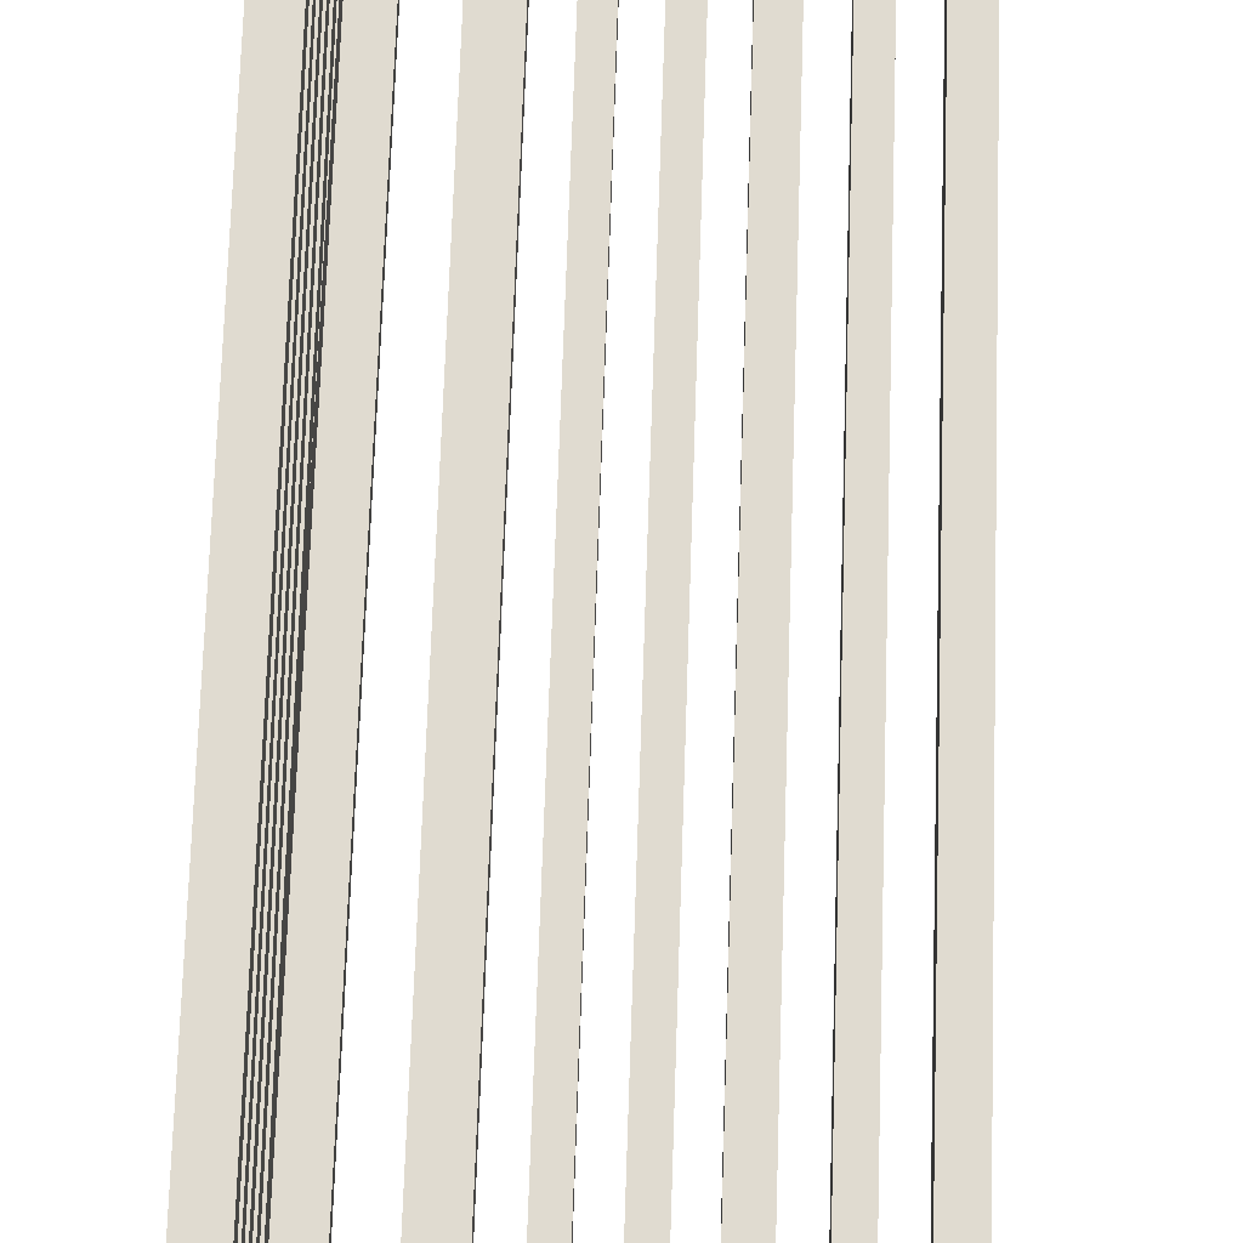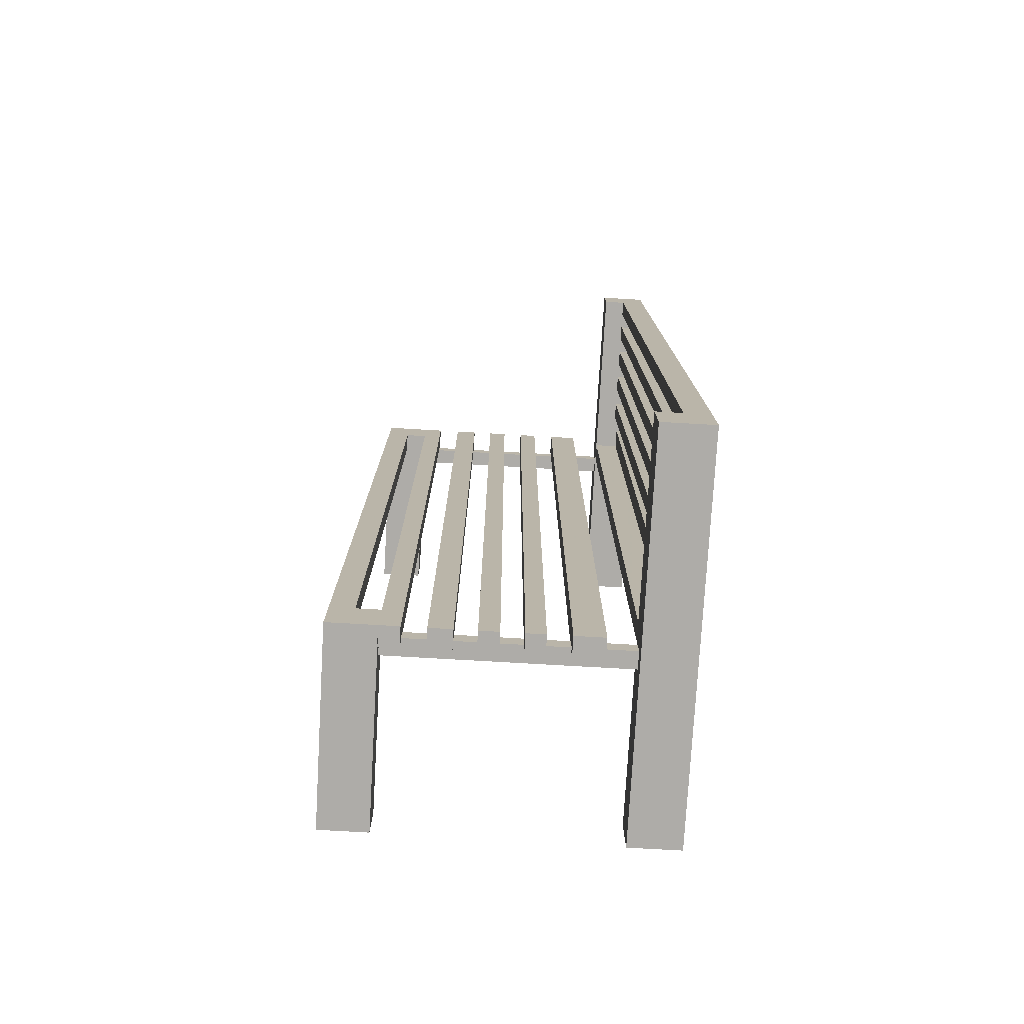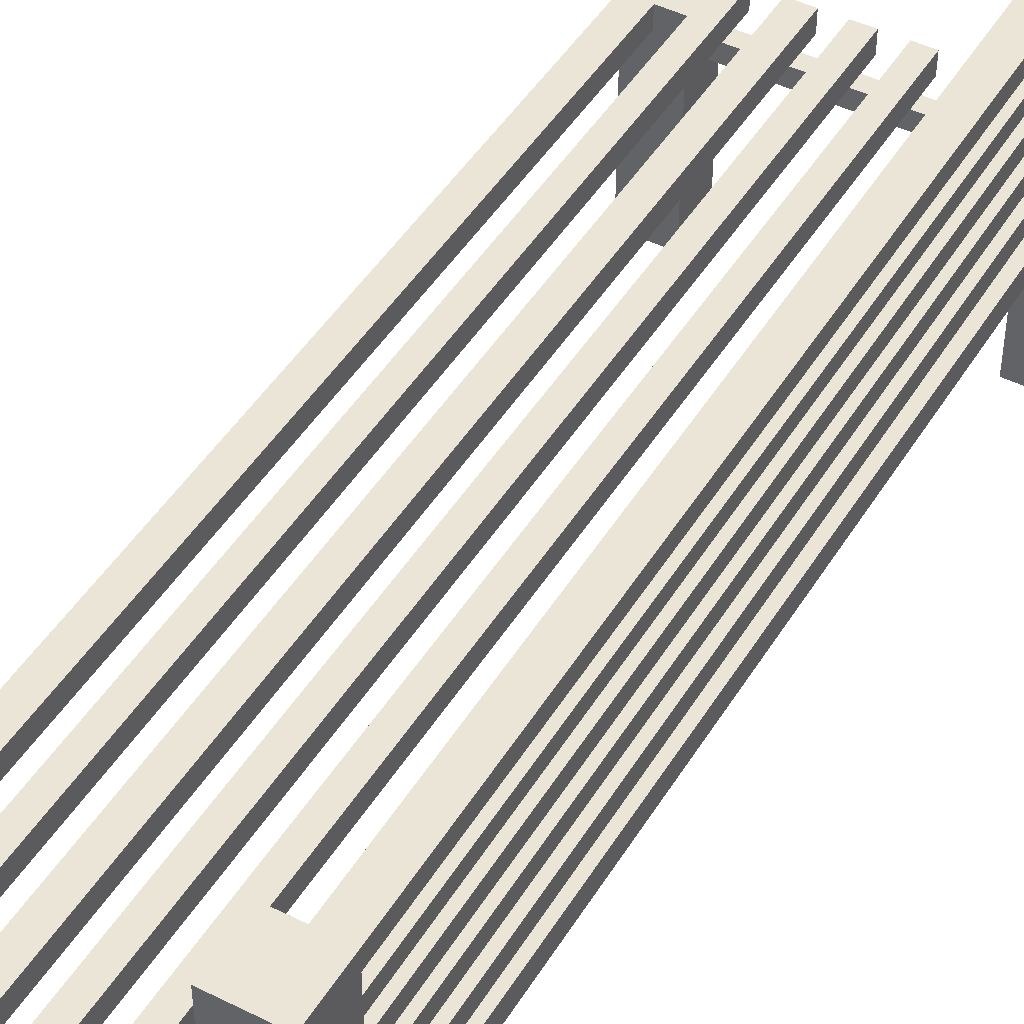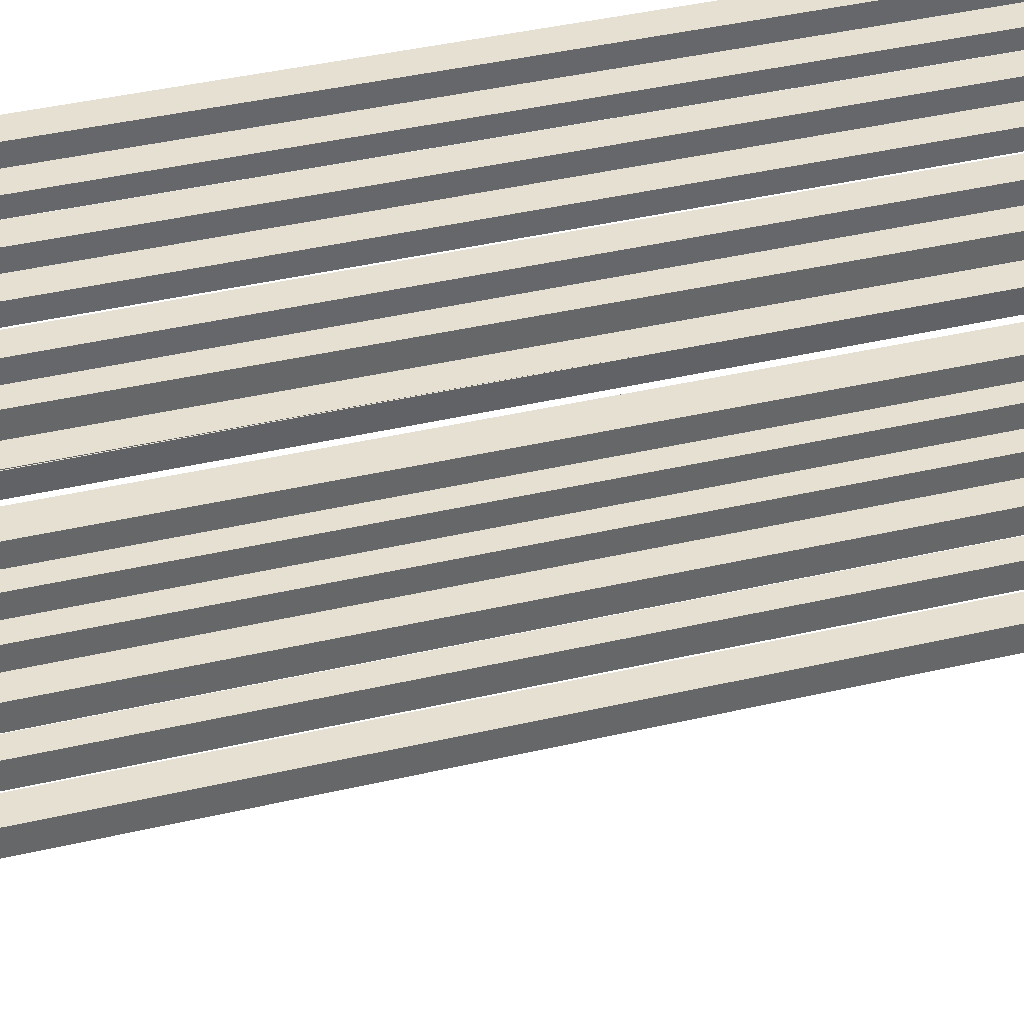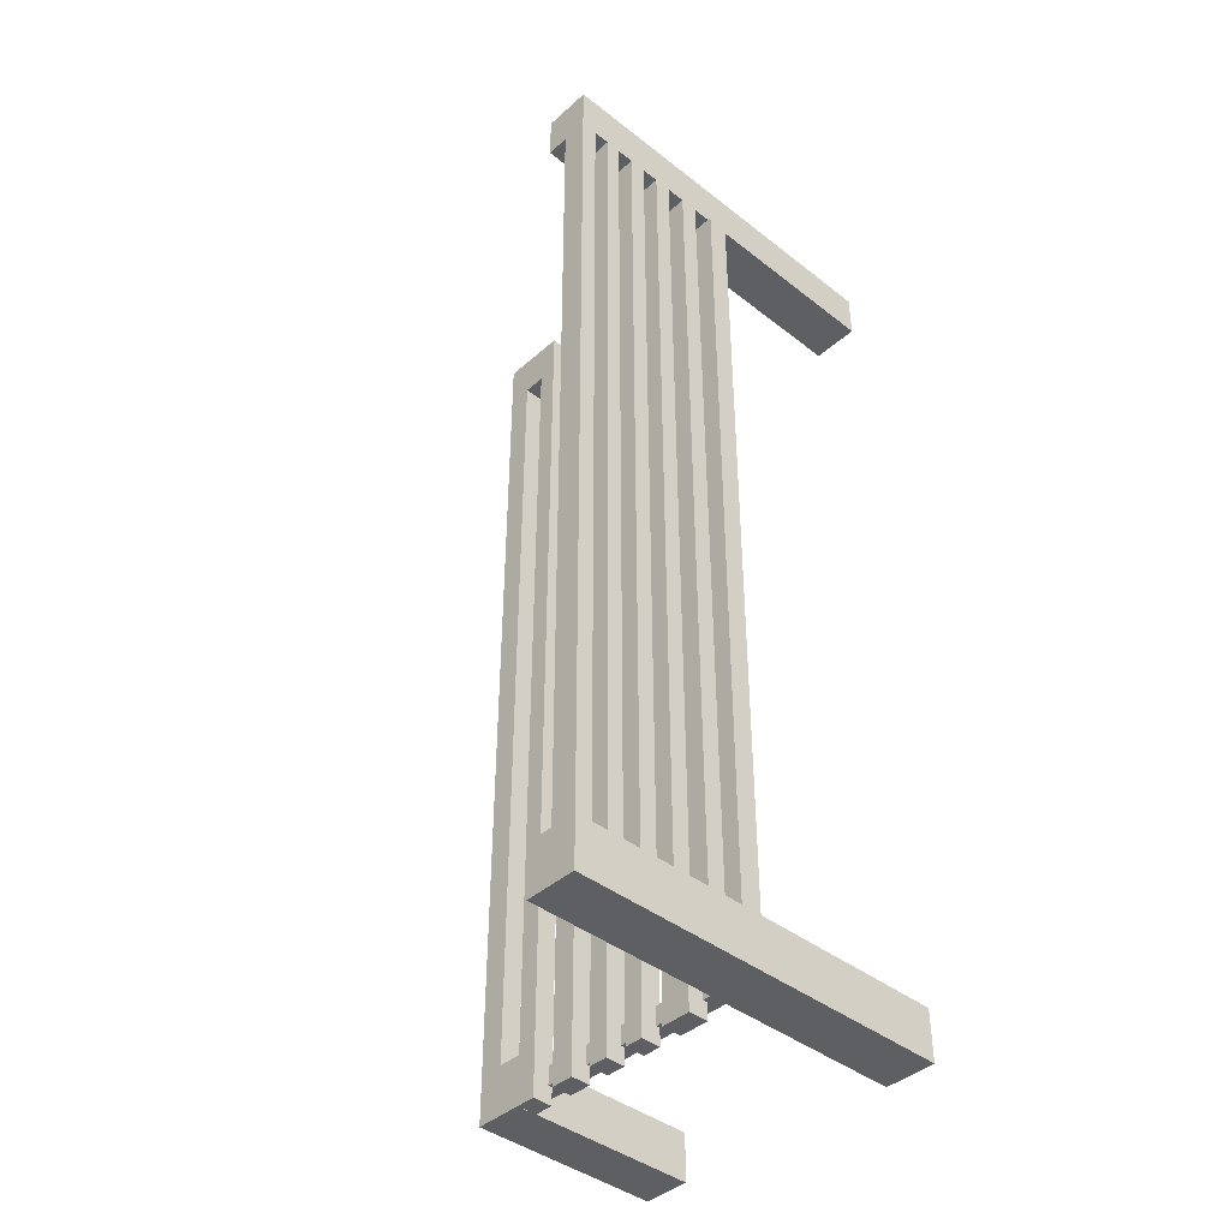
<metadata>
{"format":"obj","ext":"obj","renderer":"f3d","projection":"perspective","resolution":1024,"background":"white","views":[{"elev":70.1,"azim":1.9,"up":"+Y"},{"elev":-76.9,"azim":176.7,"up":"+Z"},{"elev":45.9,"azim":-150.2,"up":"+Y"},{"elev":38.4,"azim":73.3,"up":"+Y"},{"elev":-41.7,"azim":-133.2,"up":"+Z"}]}
</metadata>
<code>
o mesh7_mesh7-geometry
o mesh6_mesh6-geometry
o mesh5_mesh5-geometry
v 0.04808 5.299e-07 0.4389
v 0.06971 5.299e-07 -0.4365
v 0.04808 5.299e-07 -0.4365
v 0.06971 5.299e-07 0.4389
v 0.04808 -0.01897 -0.4365
v 0.06971 -0.01897 0.4389
v 0.06971 -0.01897 -0.4365
v 0.04808 -0.01897 0.4389
f 3 2 1
f 4 1 2
f 3 5 2
f 3 1 5
f 4 6 1
f 4 2 6
f 7 2 5
f 8 5 1
f 8 1 6
f 7 6 2
f 7 5 6
f 8 6 5
f 1 2 3
f 2 1 4
f 2 5 3
f 5 1 3
f 1 6 4
f 6 2 4
f 5 2 7
f 1 5 8
f 6 1 8
f 2 6 7
f 6 5 7
f 5 6 8
o mesh4_mesh4-geometry
v 0.02796 5.299e-07 -0.4365
v 0.009608 -0.01897 -0.4365
v 0.009608 5.299e-07 -0.4365
v 0.02796 -0.01897 -0.4365
v 0.009608 5.299e-07 0.4389
v 0.02796 -0.01897 0.4389
v 0.009608 -0.01897 0.4389
v 0.02796 5.299e-07 0.4389
f 11 10 9
f 12 9 10
f 11 13 10
f 11 9 13
f 12 14 9
f 12 10 14
f 15 10 13
f 16 13 9
f 16 9 14
f 15 14 10
f 15 13 14
f 16 14 13
f 9 10 11
f 10 9 12
f 10 13 11
f 13 9 11
f 9 14 12
f 14 10 12
f 13 10 15
f 9 13 16
f 14 9 16
f 10 14 15
f 14 13 15
f 13 14 16
o mesh3_mesh3-geometry
v -0.07857 5.299e-07 0.4389
v -0.0506 5.299e-07 -0.4365
v -0.07857 5.299e-07 -0.4365
v -0.0506 5.299e-07 0.4389
v -0.07857 -0.01897 -0.4365
v -0.0506 -0.01897 0.4389
v -0.0506 -0.01897 -0.4365
v -0.07857 -0.01897 0.4389
f 19 18 17
f 20 17 18
f 19 21 18
f 19 17 21
f 20 22 17
f 20 18 22
f 23 18 21
f 24 21 17
f 24 17 22
f 23 22 18
f 23 21 22
f 24 22 21
f 17 18 19
f 18 17 20
f 18 21 19
f 21 17 19
f 17 22 20
f 22 18 20
f 21 18 23
f 17 21 24
f 22 17 24
f 18 22 23
f 22 21 23
f 21 22 24
o mesh2_mesh2-geometry
v -0.02882 5.299e-07 0.4389
v -0.02882 -0.01897 -0.4365
v -0.02882 -0.01897 0.4389
v -0.02882 5.299e-07 -0.4365
v -0.0111 -0.01897 0.4389
v -0.0111 5.299e-07 -0.4365
v -0.0111 -0.01897 -0.4365
v -0.0111 5.299e-07 0.4389
f 27 26 25
f 28 25 26
f 27 29 26
f 27 25 29
f 28 30 25
f 28 26 30
f 31 26 29
f 32 29 25
f 32 25 30
f 31 30 26
f 31 29 30
f 32 30 29
f 25 26 27
f 26 25 28
f 26 29 27
f 29 25 27
f 25 30 28
f 30 26 28
f 29 26 31
f 25 29 32
f 30 25 32
f 26 30 31
f 30 29 31
f 29 30 32
o mesh1_mesh1-geometry
v -0.1276 0.1214 0.3928
v -0.1309 0.1059 -0.391
v -0.1276 0.1059 0.3928
v -0.1309 0.1214 -0.391
v -0.155 0.1059 -0.3908
v -0.1517 0.1059 0.3929
v -0.155 0.1214 -0.3908
v -0.1517 0.1214 0.3929
v -0.155 0.1825 -0.4389
v -0.1308 0.001303 -0.3908
v -0.1517 0.1825 0.4381
v -0.1065 0.1825 0.3929
v -0.155 0.08935 -0.3908
v -0.155 0.1378 -0.3908
v -0.1517 0.08935 0.3929
v -0.1517 0.1378 0.3929
v -0.155 0.07342 -0.3908
v -0.155 0.152 -0.3908
v -0.1517 0.07342 0.3929
v -0.1517 0.152 0.3929
v -0.155 0.05491 -0.3908
v -0.1308 0.07342 -0.391
v -0.1309 0.1378 -0.391
v -0.155 0.1673 -0.3908
v -0.1517 0.05491 0.3929
v -0.1275 0.08935 0.3928
v -0.1517 0.1673 0.3929
v -0.1276 0.152 0.3928
v -0.155 0.03819 -0.3908
v -0.1275 0.07342 0.3928
v -0.1308 0.08935 -0.391
v -0.1276 0.1378 0.3928
v -0.1309 0.152 -0.391
v -0.155 0.1825 -0.3908
v -0.1517 0.03819 0.3929
v -0.1517 0.1825 0.3929
v -0.155 0.02096 -0.3908
v -0.1308 0.05491 -0.391
v -0.131 0.1673 -0.391
v -0.1069 0.1825 -0.4389
v -0.131 0.1825 -0.3908
v -0.1517 -0.1825 0.3929
v -0.1275 0.03819 0.3928
v -0.1277 0.1825 0.3928
v -0.155 0.001303 -0.3908
v -0.1308 0.03819 -0.391
v -0.1275 0.05491 0.3928
v -0.131 0.1825 -0.391
v -0.1277 0.1673 0.3928
v -0.1069 0.1825 -0.3908
v -0.155 -0.1825 -0.4389
v -0.1308 0.02096 -0.3908
v -0.1517 -0.1825 0.4381
v -0.1065 0.1825 0.4381
v -0.1065 -0.1825 0.3929
v -0.155 0.02096 0.3929
v -0.1069 0.001303 -0.3908
v -0.1069 -0.1825 -0.4389
v -0.1069 -0.1825 -0.3908
v -0.1308 0.001303 0.3929
v -0.1307 0.001942 -0.3908
v -0.1065 -0.1825 0.4381
v -0.1065 5.299e-07 0.3929
v -0.155 -0.1825 -0.3908
v -0.155 0.001303 0.3929
v -0.1069 -0.01503 -0.4028
v -0.1069 -0.03106 -0.4203
v -0.1069 0.001303 0.3929
v -0.1308 0.02096 0.3929
v -0.1065 -0.03499 0.4194
v -0.1065 -0.01897 0.4194
v -0.1065 -0.03499 0.4048
v -0.1069 -0.01503 -0.4203
v -0.1069 -0.03106 -0.4028
v -0.1074 -0.01761 -0.3909
v -0.1065 -0.01897 0.4048
v 0.1099 -0.01503 -0.4203
v 0.1099 -0.03106 -0.4028
v -0.1312 -0.01697 -0.3909
v -0.107 1.216e-05 0.3929
v 0.1075 -0.03499 0.4194
v 0.1101 -0.01897 0.4048
v 0.1099 -0.01503 -0.4028
v -0.1308 0.0006515 0.3929
v -0.1313 -0.01826 0.3929
v -0.1075 -0.0189 0.3929
v 0.1099 -0.03106 -0.4203
v 0.1075 -0.01897 0.4194
v 0.1101 -0.03499 0.4048
v 0.1099 5.299e-07 -0.3914
v 0.1099 -0.01897 -0.4365
v 0.1099 -0.1825 -0.4365
v 0.1099 5.299e-07 -0.4365
v 0.1099 -0.1825 -0.3914
v 0.155 -0.1825 -0.4365
v 0.09162 -0.01897 -0.4365
v 0.155 -0.1825 -0.3914
v 0.1101 -0.01897 -0.4365
v 0.09162 5.299e-07 -0.4365
v 0.1101 -0.01897 0.3952
v 0.1324 -0.01897 -0.3914
v 0.1101 5.299e-07 -0.4365
v 0.09162 5.299e-07 0.4389
v 0.09162 -0.01897 0.4389
v 0.155 -0.01897 -0.3914
v 0.1324 5.299e-07 -0.3914
v 0.155 5.299e-07 -0.4365
v 0.1319 -0.01897 0.3952
v 0.1101 5.299e-07 -0.3914
v 0.1101 5.299e-07 0.3952
v 0.1101 -0.01897 0.4389
v 0.1101 5.299e-07 0.4389
v 0.155 5.299e-07 -0.3914
v 0.1538 -0.01897 0.3952
v 0.1319 5.299e-07 0.3952
v 0.1101 -0.1825 0.3952
v 0.155 5.299e-07 0.4389
v 0.1538 -0.1825 0.3952
v 0.155 -0.01897 0.4389
v 0.1538 -0.1825 0.4389
v 0.1101 -0.1825 0.4389
v 0.1538 -0.01897 0.4389
v 0.1538 5.299e-07 0.4389
v 0.1538 5.299e-07 0.3952
f 33 34 35
f 34 33 36
f 37 35 34
f 33 39 36
f 35 37 38
f 39 33 40
f 62 49 51
f 49 62 54
f 64 46 48
f 46 64 55
f 45 58 47
f 50 60 52
f 54 58 63
f 58 45 63
f 58 54 62
f 55 60 65
f 60 50 65
f 60 55 64
f 56 81 71
f 81 56 59
f 73 66 80
f 66 73 76
f 66 76 68
f 71 76 80
f 76 71 81
f 80 76 73
f 93 107 89
f 105 109 98
f 106 98 110
f 107 93 111
f 107 112 89
f 105 99 109
f 106 110 99
f 102 108 103
f 102 103 113
f 108 114 103
f 108 104 114
f 108 102 104
f 102 113 104
f 115 98 109
f 115 110 98
f 116 111 93
f 117 107 111
f 112 107 118
f 119 109 99
f 119 99 110
f 120 113 103
f 120 103 114
f 121 114 104
f 121 104 113
f 111 116 117
f 107 117 118
f 118 116 112
f 120 114 113
f 121 113 114
f 116 118 117
f 146 154 156
f 155 156 154
f 35 34 33
f 36 33 34
f 34 35 37
f 35 33 38
f 36 39 33
f 36 34 39
f 38 37 35
f 37 39 34
f 40 38 33
f 40 33 39
f 37 38 39
f 41 37 39
f 39 37 41
f 37 42 39
f 39 42 37
f 39 38 40
f 38 43 40
f 40 43 38
f 40 44 38
f 38 44 40
f 41 45 37
f 37 45 41
f 41 39 46
f 46 39 41
f 45 42 37
f 37 42 45
f 39 42 46
f 46 42 39
f 47 43 38
f 38 43 47
f 40 43 48
f 48 43 40
f 48 44 40
f 40 44 48
f 38 44 47
f 47 44 38
f 41 49 45
f 45 49 41
f 41 46 50
f 50 46 41
f 49 42 45
f 45 42 49
f 46 42 50
f 50 42 46
f 51 43 47
f 47 43 51
f 48 43 52
f 52 43 48
f 52 44 48
f 48 44 52
f 47 44 51
f 51 44 47
f 41 53 49
f 49 53 41
f 49 51 45
f 49 45 54
f 46 48 50
f 46 50 55
f 41 50 56
f 56 50 41
f 53 42 49
f 49 42 53
f 50 42 56
f 56 42 50
f 57 43 51
f 51 43 57
f 45 51 47
f 47 51 58
f 52 43 59
f 59 43 52
f 50 48 52
f 52 48 60
f 59 44 52
f 52 44 59
f 51 44 57
f 57 44 51
f 41 61 53
f 53 61 41
f 51 49 62
f 63 54 45
f 54 62 49
f 48 46 64
f 65 55 50
f 55 64 46
f 41 56 66
f 66 56 41
f 61 42 53
f 53 42 61
f 56 42 66
f 66 42 56
f 67 43 57
f 57 43 67
f 47 58 45
f 62 58 51
f 59 43 68
f 68 43 59
f 52 60 50
f 64 60 48
f 44 59 68
f 68 59 44
f 57 44 67
f 67 44 57
f 41 69 61
f 61 69 41
f 70 61 53
f 61 57 53
f 63 58 54
f 63 45 58
f 62 54 58
f 65 60 55
f 65 50 60
f 64 55 60
f 56 66 71
f 56 59 66
f 66 72 41
f 41 72 66
f 69 42 61
f 61 42 69
f 66 42 73
f 73 42 66
f 74 43 67
f 67 43 74
f 57 61 67
f 75 57 67
f 43 44 68
f 68 44 43
f 66 59 68
f 68 59 76
f 67 44 74
f 74 44 67
f 41 77 69
f 69 77 41
f 61 70 78
f 53 79 70
f 79 53 57
f 80 71 66
f 71 81 56
f 59 56 81
f 72 66 82
f 82 66 72
f 72 83 41
f 41 83 72
f 42 69 77
f 77 69 42
f 73 42 84
f 84 42 73
f 80 66 73
f 76 73 66
f 82 66 73
f 73 66 82
f 43 74 85
f 85 74 43
f 61 75 67
f 57 75 79
f 44 43 86
f 86 43 44
f 68 76 66
f 81 76 59
f 74 44 87
f 87 44 74
f 83 77 41
f 41 77 83
f 77 88 69
f 84 77 69
f 70 75 78
f 75 61 78
f 75 70 79
f 80 76 71
f 81 71 76
f 89 72 82
f 82 72 89
f 83 72 90
f 90 72 83
f 77 91 42
f 42 91 77
f 77 84 42
f 92 77 42
f 84 92 42
f 42 93 84
f 84 93 42
f 73 84 82
f 82 84 73
f 73 76 80
f 74 94 85
f 94 43 85
f 85 43 94
f 43 94 86
f 86 94 43
f 86 95 44
f 44 95 86
f 87 44 95
f 95 44 87
f 94 74 87
f 77 83 96
f 96 83 77
f 88 77 97
f 88 84 69
f 98 72 89
f 89 72 98
f 82 93 89
f 89 93 82
f 72 99 90
f 90 99 72
f 91 83 90
f 91 77 96
f 96 77 91
f 42 91 89
f 89 91 42
f 77 92 97
f 92 100 42
f 92 84 101
f 93 42 89
f 89 42 93
f 82 84 93
f 93 84 82
f 94 102 86
f 86 102 94
f 86 103 95
f 95 103 86
f 95 104 87
f 87 104 95
f 102 94 87
f 87 94 102
f 83 91 96
f 92 88 97
f 84 88 101
f 105 72 98
f 98 72 105
f 89 106 98
f 98 106 89
f 89 107 93
f 99 72 105
f 105 72 99
f 106 90 99
f 99 90 106
f 90 89 91
f 91 89 90
f 89 42 100
f 88 92 101
f 86 102 103
f 103 102 86
f 108 95 103
f 103 95 108
f 104 95 108
f 108 95 104
f 102 87 104
f 104 87 102
f 98 109 105
f 106 105 98
f 89 90 106
f 106 90 89
f 110 98 106
f 111 93 107
f 89 112 107
f 109 99 105
f 105 106 99
f 99 110 106
f 113 103 102
f 103 114 108
f 114 104 108
f 104 113 102
f 109 98 115
f 98 110 115
f 93 111 116
f 111 107 117
f 118 107 112
f 99 109 119
f 110 99 119
f 103 113 120
f 114 103 120
f 104 114 121
f 113 104 121
f 119 115 109
f 115 122 109
f 109 122 115
f 115 119 110
f 110 122 115
f 115 122 110
f 117 116 111
f 118 117 107
f 112 116 118
f 123 119 109
f 109 119 123
f 119 124 110
f 110 124 119
f 113 114 120
f 114 113 121
f 125 109 122
f 122 109 125
f 124 122 110
f 110 122 124
f 117 118 116
f 124 119 123
f 123 119 124
f 123 109 125
f 125 109 123
f 122 124 126
f 126 124 122
f 127 123 124
f 124 123 127
f 128 125 123
f 123 125 128
f 124 127 126
f 129 122 126
f 126 122 129
f 123 127 130
f 130 127 123
f 125 128 131
f 131 128 125
f 123 132 128
f 128 132 123
f 129 126 127
f 122 129 133
f 133 129 122
f 130 127 134
f 134 127 130
f 132 123 130
f 130 123 132
f 128 135 131
f 131 135 128
f 135 125 131
f 131 125 135
f 128 132 136
f 136 132 128
f 127 137 129
f 129 137 127
f 133 129 137
f 137 129 133
f 138 122 133
f 133 122 138
f 134 127 139
f 139 127 134
f 134 132 130
f 130 132 134
f 135 128 136
f 136 128 135
f 125 135 134
f 134 135 125
f 136 132 114
f 114 132 136
f 137 127 139
f 139 127 137
f 140 137 133
f 133 137 140
f 138 140 133
f 133 140 138
f 141 139 134
f 134 139 141
f 132 134 142
f 142 134 132
f 143 135 136
f 136 135 143
f 134 135 142
f 142 135 134
f 132 143 114
f 114 143 132
f 136 114 143
f 143 114 136
f 137 139 145
f 145 139 137
f 137 140 146
f 146 140 137
f 140 138 147
f 147 138 140
f 139 141 145
f 145 141 139
f 147 132 142
f 142 132 147
f 135 143 144
f 144 143 135
f 142 135 144
f 144 135 142
f 148 143 132
f 132 143 148
f 137 149 145
f 145 149 137
f 150 140 146
f 146 140 150
f 137 146 151
f 151 146 137
f 145 138 147
f 147 138 145
f 148 147 140
f 140 147 148
f 145 141 138
f 138 141 145
f 144 147 142
f 142 147 144
f 132 147 148
f 148 147 132
f 143 152 144
f 144 152 143
f 143 148 153
f 153 148 143
f 149 137 151
f 151 137 149
f 145 147 149
f 149 147 145
f 148 140 150
f 150 140 148
f 154 150 146
f 146 150 154
f 151 146 154
f 154 146 151
f 149 147 144
f 144 147 149
f 152 143 153
f 153 143 152
f 144 152 155
f 155 152 144
f 148 152 153
f 154 149 151
f 151 149 154
f 152 148 150
f 150 154 152
f 152 154 150
f 156 154 146
f 149 144 155
f 155 144 149
f 155 152 154
f 154 152 155
f 149 154 155
f 155 154 149
f 154 156 155
f 38 33 35
f 39 34 36
f 34 39 37
f 33 38 40
f 39 38 37
f 40 38 39
f 45 51 49
f 54 45 49
f 50 48 46
f 55 50 46
f 47 51 45
f 58 51 47
f 52 48 50
f 60 48 52
f 45 54 63
f 50 55 65
f 51 58 62
f 48 60 64
f 53 61 70
f 53 57 61
f 71 66 56
f 66 59 56
f 67 61 57
f 67 57 75
f 68 59 66
f 76 59 68
f 78 70 61
f 70 79 53
f 57 53 79
f 66 71 80
f 67 75 61
f 79 75 57
f 59 76 81
f 69 88 77
f 69 77 84
f 78 75 70
f 78 61 75
f 79 70 75
f 42 84 77
f 42 77 92
f 42 92 84
f 85 94 74
f 87 74 94
f 97 77 88
f 69 84 88
f 90 83 91
f 97 92 77
f 42 100 92
f 101 84 92
f 96 91 83
f 97 88 92
f 101 88 84
f 100 42 89
f 101 92 88
f 98 105 106
f 99 106 105
f 103 108 102
f 104 102 108
f 109 115 119
f 110 119 115
f 126 127 124
f 127 126 129
f 114 144 132
f 132 144 114
f 132 144 142
f 142 144 132
f 144 114 143
f 143 114 144
f 153 152 148
f 150 148 152

</code>
